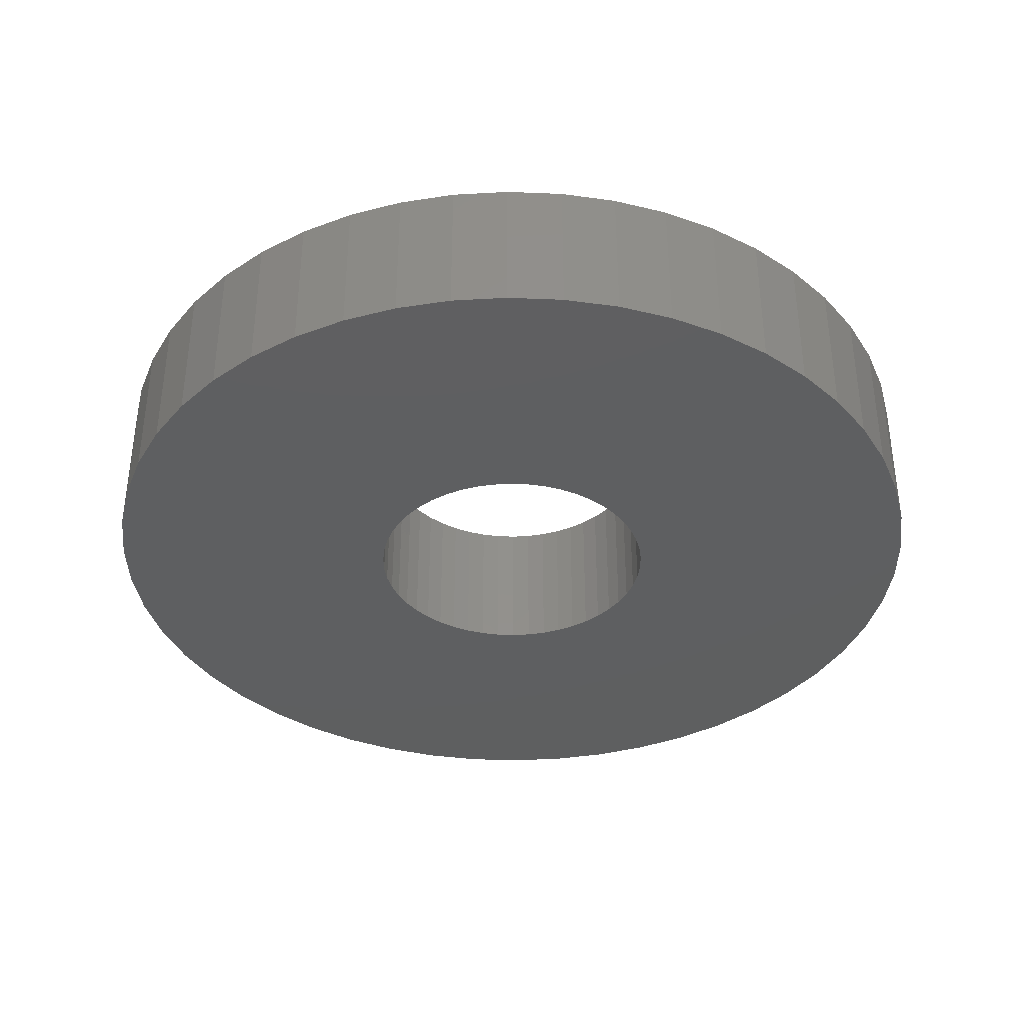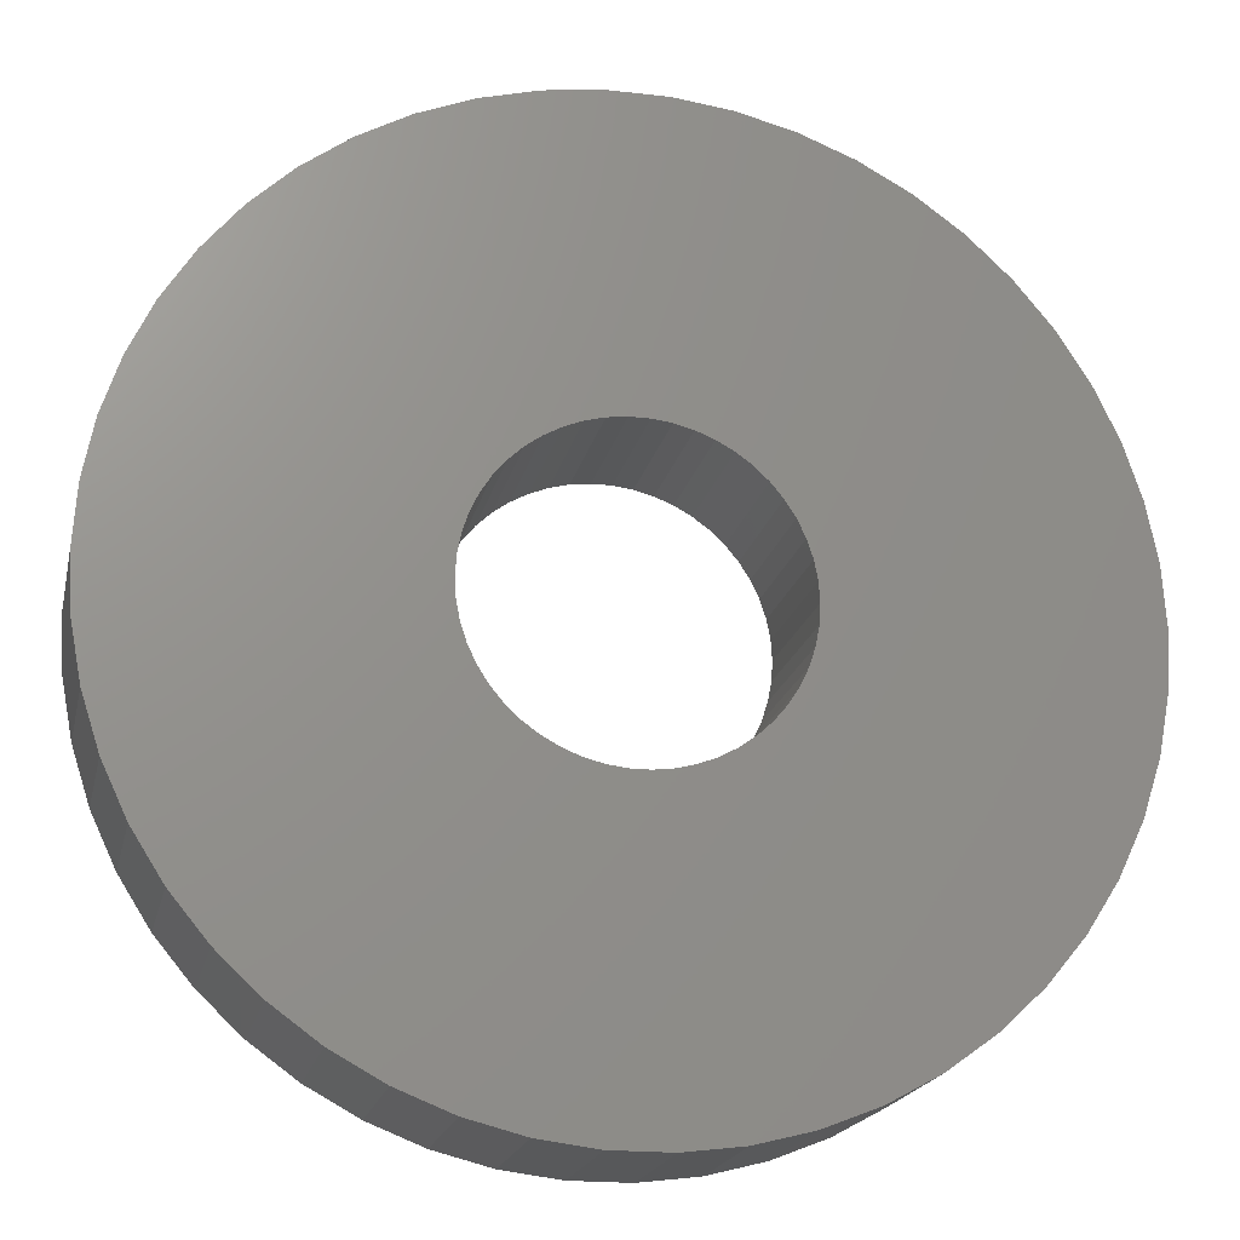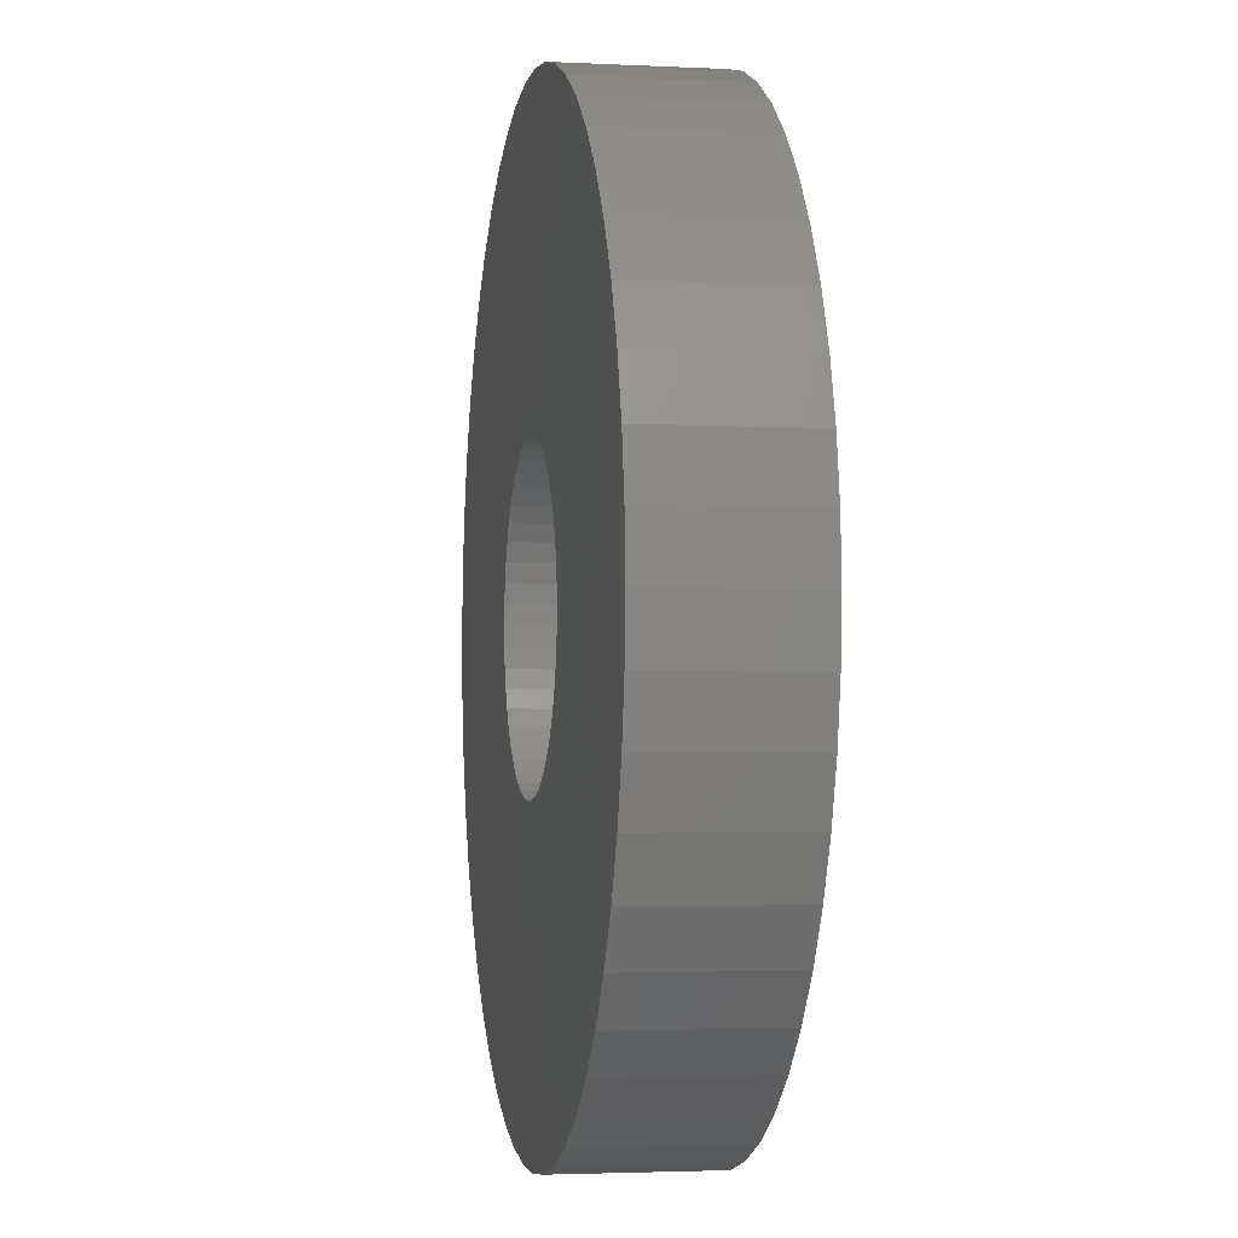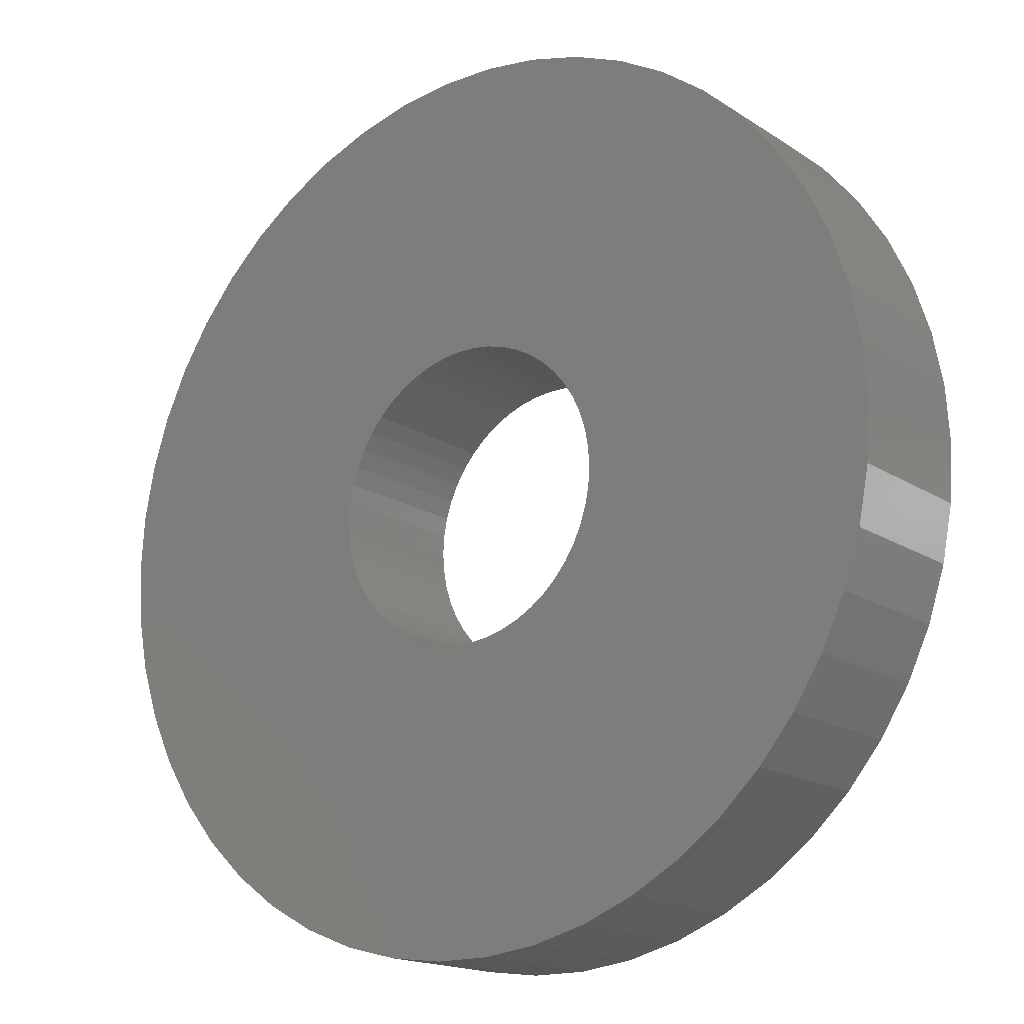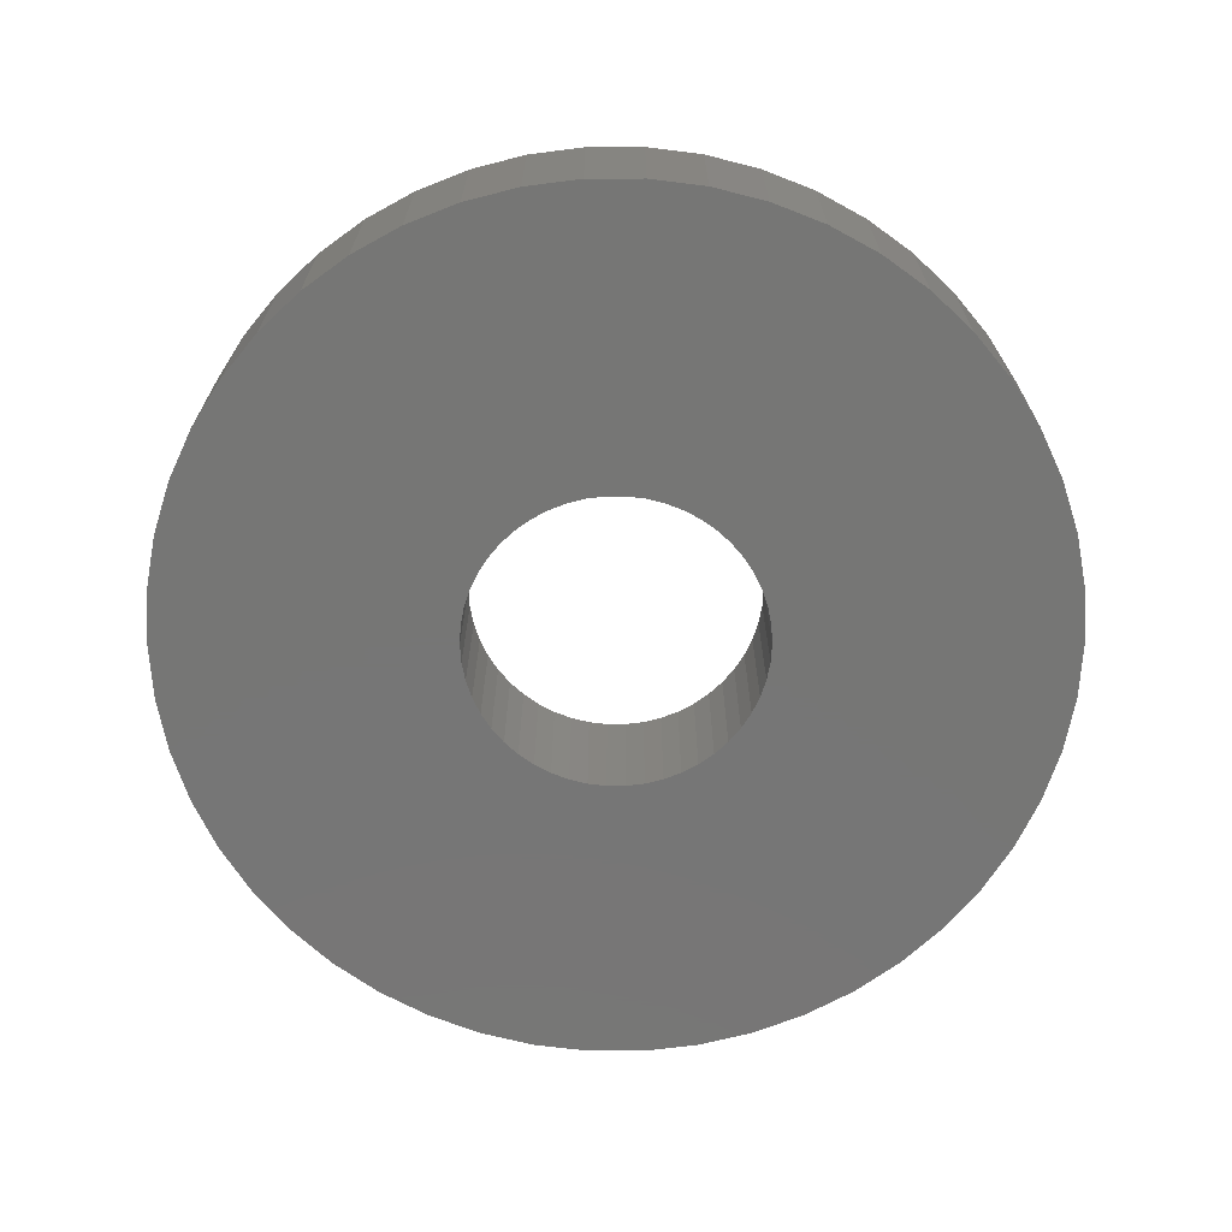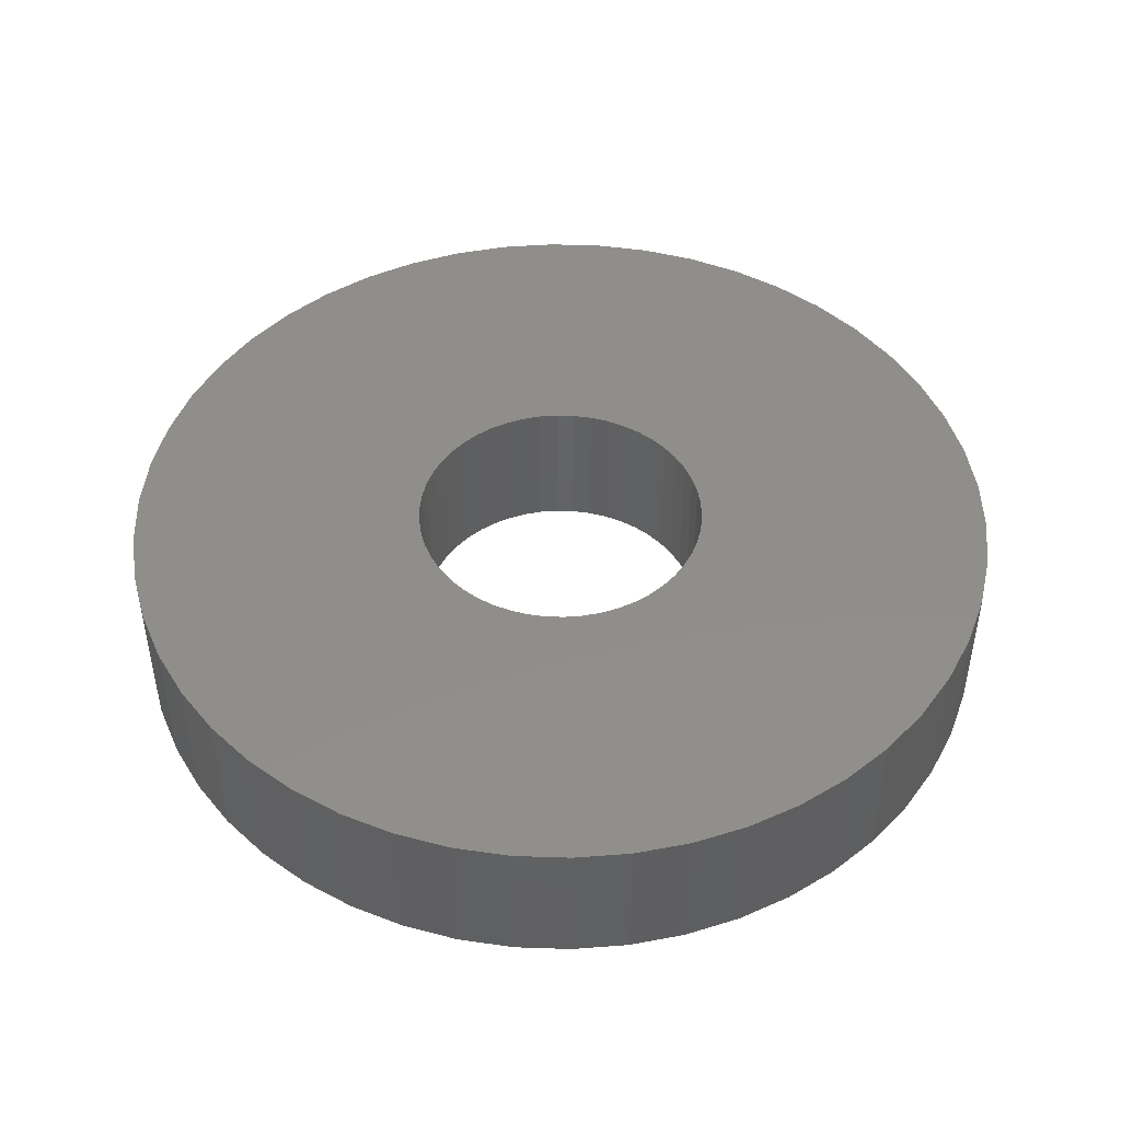
<metadata>
{"format":"stl","ext":"stl","renderer":"f3d","projection":"perspective","resolution":1024,"background":"white","views":[{"elev":-37.3,"azim":4.2,"up":"+Z"},{"elev":-19.4,"azim":-12.3,"up":"+Y"},{"elev":-2.7,"azim":80.0,"up":"+Y"},{"elev":-16.8,"azim":37.8,"up":"+Y"},{"elev":-68.7,"azim":-100.7,"up":"+Z"},{"elev":46.6,"azim":59.8,"up":"+Z"}]}
</metadata>
<code>
# stl→obj: 200 verts, 400 faces
v 18 0 3
v 17.86 2.256 -3
v 17.86 2.256 3
v 18 0 -3
v -18 0 -3
v -17.86 2.256 3
v -17.86 2.256 -3
v -18 0 3
v 1.13 17.96 -3
v -1.13 17.96 3
v 1.13 17.96 3
v -1.13 17.96 -3
v -1.13 -17.96 -3
v 1.13 -17.96 3
v -1.13 -17.96 3
v 1.13 -17.96 -3
v 13.12 12.32 -3
v 11.47 13.87 3
v 13.12 12.32 3
v 11.47 13.87 -3
v -11.47 13.87 -3
v -13.12 12.32 3
v -11.47 13.87 3
v -13.12 12.32 -3
v -5.562 17.12 -3
v -7.664 16.29 3
v -5.562 17.12 3
v -7.664 16.29 -3
v 16.74 6.626 3
v 15.77 8.672 -3
v 15.77 8.672 3
v 16.74 6.626 -3
v 17.43 4.476 -3
v 17.43 4.476 3
v 14.56 10.58 -3
v 14.56 10.58 3
v 7.664 16.29 -3
v 5.562 17.12 3
v 7.664 16.29 3
v 5.562 17.12 -3
v 3.373 17.68 3
v 3.373 17.68 -3
v 9.645 15.2 -3
v 9.645 15.2 3
v -16.74 6.626 -3
v -15.77 8.672 3
v -15.77 8.672 -3
v -16.74 6.626 3
v -14.56 10.58 -3
v -14.56 10.58 3
v -17.43 4.476 -3
v -17.43 4.476 3
v -9.645 15.2 3
v -9.645 15.2 -3
v -3.373 17.68 3
v -3.373 17.68 -3
v 3.373 -17.68 3
v 3.373 -17.68 -3
v 5.562 -17.12 -3
v 7.664 -16.29 3
v 5.562 -17.12 3
v 7.664 -16.29 -3
v 6 0 3
v 5.953 0.752 3
v 17.86 -2.256 3
v 5.811 1.492 3
v 5.953 -0.752 3
v 5.579 2.209 3
v 17.43 -4.476 3
v 5.258 2.891 3
v 5.811 -1.492 3
v 4.854 3.527 3
v 16.74 -6.626 3
v 4.374 4.107 3
v 5.579 -2.209 3
v 3.825 4.623 3
v 15.77 -8.672 3
v 3.215 5.066 3
v 5.258 -2.891 3
v 14.56 -10.58 3
v 2.555 5.429 3
v 1.854 5.706 3
v 1.124 5.894 3
v 0.3767 5.988 3
v -0.3767 5.988 3
v -1.124 5.894 3
v -1.854 5.706 3
v -2.555 5.429 3
v -3.215 5.066 3
v -3.825 4.623 3
v -4.374 4.107 3
v -4.854 3.527 3
v -5.258 2.891 3
v 4.854 -3.527 3
v 13.12 -12.32 3
v 4.374 -4.107 3
v 11.47 -13.87 3
v 3.825 -4.623 3
v 9.645 -15.2 3
v 3.215 -5.066 3
v 2.555 -5.429 3
v 1.854 -5.706 3
v 1.124 -5.894 3
v 0.3767 -5.988 3
v -0.3767 -5.988 3
v -1.124 -5.894 3
v -3.373 -17.68 3
v -1.854 -5.706 3
v -5.562 -17.12 3
v -2.555 -5.429 3
v -7.664 -16.29 3
v -3.215 -5.066 3
v -9.645 -15.2 3
v -3.825 -4.623 3
v -11.47 -13.87 3
v -4.374 -4.107 3
v -13.12 -12.32 3
v -4.854 -3.527 3
v -14.56 -10.58 3
v -5.258 -2.891 3
v -15.77 -8.672 3
v -5.579 -2.209 3
v -16.74 -6.626 3
v -5.811 -1.492 3
v -17.43 -4.476 3
v -5.953 -0.752 3
v -17.86 -2.256 3
v -6 0 3
v -5.579 2.209 3
v -5.811 1.492 3
v -5.953 0.752 3
v 17.86 -2.256 -3
v 14.56 -10.58 -3
v 13.12 -12.32 -3
v 17.43 -4.476 -3
v 16.74 -6.626 -3
v -13.12 -12.32 -3
v -11.47 -13.87 -3
v -15.77 -8.672 -3
v -16.74 -6.626 -3
v -14.56 -10.58 -3
v 6 0 -3
v 5.953 -0.752 -3
v 5.811 -1.492 -3
v 5.953 0.752 -3
v 5.579 -2.209 -3
v 15.77 -8.672 -3
v 5.258 -2.891 -3
v 5.811 1.492 -3
v 4.854 -3.527 -3
v 4.374 -4.107 -3
v 11.47 -13.87 -3
v 5.579 2.209 -3
v 3.825 -4.623 -3
v 9.645 -15.2 -3
v 3.215 -5.066 -3
v 5.258 2.891 -3
v 2.555 -5.429 -3
v 1.854 -5.706 -3
v 1.124 -5.894 -3
v 0.3767 -5.988 -3
v -0.3767 -5.988 -3
v -1.124 -5.894 -3
v -3.373 -17.68 -3
v -1.854 -5.706 -3
v -5.562 -17.12 -3
v -2.555 -5.429 -3
v -7.664 -16.29 -3
v -3.215 -5.066 -3
v -9.645 -15.2 -3
v -3.825 -4.623 -3
v -4.374 -4.107 -3
v -4.854 -3.527 -3
v -5.258 -2.891 -3
v 4.854 3.527 -3
v 4.374 4.107 -3
v 3.825 4.623 -3
v 3.215 5.066 -3
v 2.555 5.429 -3
v 1.854 5.706 -3
v 1.124 5.894 -3
v 0.3767 5.988 -3
v -0.3767 5.988 -3
v -1.124 5.894 -3
v -1.854 5.706 -3
v -2.555 5.429 -3
v -3.215 5.066 -3
v -3.825 4.623 -3
v -4.374 4.107 -3
v -4.854 3.527 -3
v -5.258 2.891 -3
v -5.579 2.209 -3
v -5.811 1.492 -3
v -5.953 0.752 -3
v -6 0 -3
v -5.579 -2.209 -3
v -5.811 -1.492 -3
v -17.43 -4.476 -3
v -5.953 -0.752 -3
v -17.86 -2.256 -3
f 1 2 3
f 2 1 4
f 5 6 7
f 6 5 8
f 9 10 11
f 10 9 12
f 13 14 15
f 14 13 16
f 17 18 19
f 18 17 20
f 21 22 23
f 22 21 24
f 25 26 27
f 26 25 28
f 29 30 31
f 30 29 32
f 3 33 34
f 33 3 2
f 31 35 36
f 35 31 30
f 37 38 39
f 38 37 40
f 40 41 38
f 41 40 42
f 43 39 44
f 39 43 37
f 45 46 47
f 46 45 48
f 49 22 24
f 22 49 50
f 51 48 45
f 48 51 52
f 28 53 26
f 53 28 54
f 12 55 10
f 55 12 56
f 16 57 14
f 57 16 58
f 59 60 61
f 60 59 62
f 34 32 29
f 32 34 33
f 36 17 19
f 17 36 35
f 42 11 41
f 11 42 9
f 20 44 18
f 44 20 43
f 47 50 49
f 50 47 46
f 7 52 51
f 52 7 6
f 63 1 3
f 64 3 34
f 1 63 65
f 66 34 29
f 67 65 63
f 68 29 31
f 65 67 69
f 70 31 36
f 71 69 67
f 72 36 19
f 69 71 73
f 74 19 18
f 75 73 71
f 76 18 44
f 73 75 77
f 78 44 39
f 79 77 75
f 77 79 80
f 3 64 63
f 34 66 64
f 29 68 66
f 81 39 38
f 31 70 68
f 36 72 70
f 19 74 72
f 18 76 74
f 82 38 41
f 44 78 76
f 39 81 78
f 38 82 81
f 83 41 11
f 41 83 82
f 11 84 83
f 11 85 84
f 10 85 11
f 85 10 86
f 55 86 10
f 86 55 87
f 27 87 55
f 87 27 88
f 26 88 27
f 88 26 89
f 53 89 26
f 89 53 90
f 23 90 53
f 90 23 91
f 22 91 23
f 91 22 92
f 50 92 22
f 92 50 93
f 94 80 79
f 80 94 95
f 96 95 94
f 95 96 97
f 98 97 96
f 97 98 99
f 100 99 98
f 99 100 60
f 101 60 100
f 60 101 61
f 102 61 101
f 61 102 57
f 103 57 102
f 57 103 14
f 104 14 103
f 105 14 104
f 15 105 106
f 105 15 14
f 107 106 108
f 109 108 110
f 111 110 112
f 106 107 15
f 113 112 114
f 115 114 116
f 117 116 118
f 119 118 120
f 108 109 107
f 121 120 122
f 123 122 124
f 125 124 126
f 127 126 128
f 46 93 50
f 110 111 109
f 93 46 129
f 112 113 111
f 48 129 46
f 114 115 113
f 129 48 130
f 116 117 115
f 52 130 48
f 118 119 117
f 130 52 131
f 120 121 119
f 6 131 52
f 122 123 121
f 131 6 128
f 124 125 123
f 8 128 6
f 126 127 125
f 128 8 127
f 54 23 53
f 23 54 21
f 56 27 55
f 27 56 25
f 65 4 1
f 4 65 132
f 95 133 80
f 133 95 134
f 73 135 69
f 135 73 136
f 69 132 65
f 132 69 135
f 137 115 117
f 115 137 138
f 139 123 140
f 123 139 121
f 137 119 141
f 119 137 117
f 142 4 132
f 143 132 135
f 4 142 2
f 144 135 136
f 145 2 142
f 146 136 147
f 2 145 33
f 148 147 133
f 149 33 145
f 150 133 134
f 33 149 32
f 151 134 152
f 153 32 149
f 154 152 155
f 32 153 30
f 156 155 62
f 157 30 153
f 30 157 35
f 132 143 142
f 135 144 143
f 136 146 144
f 158 62 59
f 147 148 146
f 133 150 148
f 134 151 150
f 152 154 151
f 159 59 58
f 155 156 154
f 62 158 156
f 59 159 158
f 160 58 16
f 58 160 159
f 16 161 160
f 16 162 161
f 13 162 16
f 162 13 163
f 164 163 13
f 163 164 165
f 166 165 164
f 165 166 167
f 168 167 166
f 167 168 169
f 170 169 168
f 169 170 171
f 138 171 170
f 171 138 172
f 137 172 138
f 172 137 173
f 141 173 137
f 173 141 174
f 175 35 157
f 35 175 17
f 176 17 175
f 17 176 20
f 177 20 176
f 20 177 43
f 178 43 177
f 43 178 37
f 179 37 178
f 37 179 40
f 180 40 179
f 40 180 42
f 181 42 180
f 42 181 9
f 182 9 181
f 183 9 182
f 12 183 184
f 183 12 9
f 56 184 185
f 25 185 186
f 28 186 187
f 184 56 12
f 54 187 188
f 21 188 189
f 24 189 190
f 49 190 191
f 185 25 56
f 47 191 192
f 45 192 193
f 51 193 194
f 7 194 195
f 139 174 141
f 186 28 25
f 174 139 196
f 187 54 28
f 140 196 139
f 188 21 54
f 196 140 197
f 189 24 21
f 198 197 140
f 190 49 24
f 197 198 199
f 191 47 49
f 200 199 198
f 192 45 47
f 199 200 195
f 193 51 45
f 5 195 200
f 194 7 51
f 195 5 7
f 62 99 60
f 99 62 155
f 80 147 77
f 147 80 133
f 140 125 198
f 125 140 123
f 58 61 57
f 61 58 59
f 77 136 73
f 136 77 147
f 164 15 107
f 15 164 13
f 168 109 111
f 109 168 166
f 170 111 113
f 111 170 168
f 141 121 139
f 121 141 119
f 198 127 200
f 127 198 125
f 200 8 5
f 8 200 127
f 152 95 97
f 95 152 134
f 155 97 99
f 97 155 152
f 166 107 109
f 107 166 164
f 138 113 115
f 113 138 170
f 142 64 145
f 64 142 63
f 128 194 131
f 194 128 195
f 183 84 85
f 84 183 182
f 161 105 104
f 105 161 162
f 177 74 76
f 74 177 176
f 189 90 91
f 90 189 188
f 186 87 88
f 87 186 185
f 153 70 157
f 70 153 68
f 145 66 149
f 66 145 64
f 180 81 82
f 81 180 179
f 181 82 83
f 82 181 180
f 179 78 81
f 78 179 178
f 129 191 93
f 191 129 192
f 130 192 129
f 192 130 193
f 184 85 86
f 85 184 183
f 160 104 103
f 104 160 161
f 158 102 101
f 102 158 159
f 149 68 153
f 68 149 66
f 175 74 176
f 74 175 72
f 157 72 175
f 72 157 70
f 182 83 84
f 83 182 181
f 178 76 78
f 76 178 177
f 93 190 92
f 190 93 191
f 92 189 91
f 189 92 190
f 131 193 130
f 193 131 194
f 187 88 89
f 88 187 186
f 188 89 90
f 89 188 187
f 185 86 87
f 86 185 184
f 143 63 142
f 63 143 67
f 156 101 100
f 101 156 158
f 151 98 96
f 98 151 154
f 144 67 143
f 67 144 71
f 171 116 114
f 116 171 172
f 120 196 122
f 196 120 174
f 118 174 120
f 174 118 173
f 148 75 146
f 75 148 79
f 151 94 150
f 94 151 96
f 116 173 118
f 173 116 172
f 122 197 124
f 197 122 196
f 159 103 102
f 103 159 160
f 154 100 98
f 100 154 156
f 146 71 144
f 71 146 75
f 150 79 148
f 79 150 94
f 165 110 108
f 110 165 167
f 163 108 106
f 108 163 165
f 124 199 126
f 199 124 197
f 126 195 128
f 195 126 199
f 162 106 105
f 106 162 163
f 167 112 110
f 112 167 169
f 169 114 112
f 114 169 171

</code>
